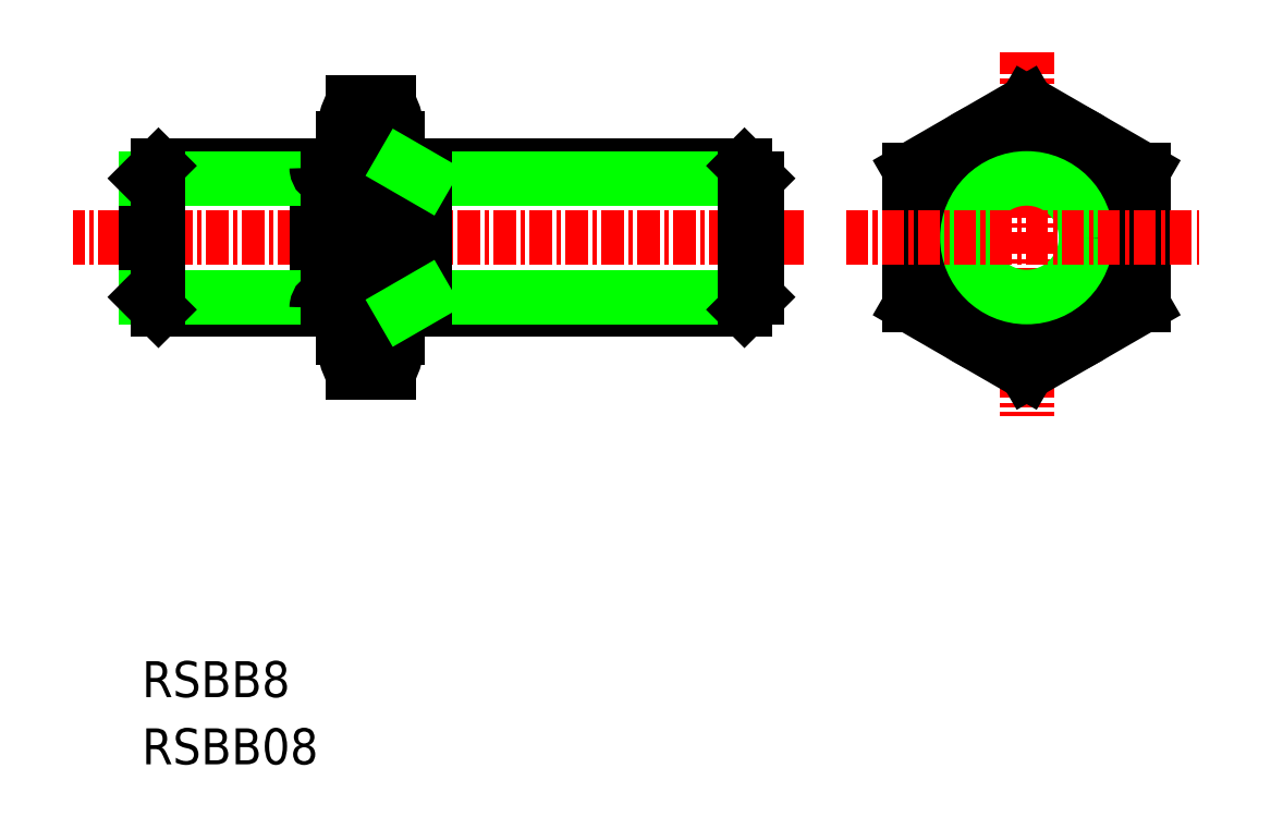
<metadata>
{"format":"dxf","ext":"dxf","renderer":"ezdxf+matplotlib","layout":"modelspace","background":"white","min_lineweight":24,"dpi":150}
</metadata>
<code>
0
SECTION
2
ENTITIES
0
LINE
8
CENTER
10
1320
20
71.1
30
0
11
1320
21
50.86
31
0
0
TEXT
8
0
10
1271
20
35.22
30
0
40
2
1
RSBB8
0
TEXT
8
0
10
1271
20
31.48
30
0
40
2
1
RSBB08
0
LINE
8
0
10
1304
20
64.77
30
0
11
1285
21
64.77
31
0
0
LINE
8
0
10
1305
20
64.07
30
0
11
1287
21
64.07
31
0
0
LINE
8
CENTER
10
1308
20
60.77
30
0
11
1267
21
60.77
31
0
0
LINE
8
0
10
1304
20
56.77
30
0
11
1285
21
56.77
31
0
0
LINE
8
0
10
1305
20
57.47
30
0
11
1287
21
57.47
31
0
0
ARC
8
0
10
1271
20
60.77
30
0
40
14.33
50
344.8
51
15.18
0
ARC
8
0
10
1296
20
60.77
30
0
40
14.33
50
164.8
51
195.2
0
LINE
8
0
10
1285
20
66.32
30
0
11
1285
21
55.22
31
0
0
LINE
8
0
10
1282
20
66.32
30
0
11
1282
21
55.22
31
0
0
LINE
8
0
10
1281
20
64.77
30
0
11
1281
21
56.77
31
0
0
LINE
8
0
10
1287
20
64.77
30
0
11
1287
21
56.77
31
0
0
LINE
8
0
10
1271
20
64.07
30
0
11
1271
21
57.47
31
0
0
ARC
8
0
10
1286
20
55.14
30
0
40
3.766
50
150.1
51
209.9
0
ARC
8
0
10
1281
20
55.14
30
0
40
3.766
50
330.1
51
29.89
0
LINE
8
0
10
1285
20
53.26
30
0
11
1283
21
53.26
31
0
0
LINE
8
0
10
1281
20
56.77
30
0
11
1272
21
56.77
31
0
0
LINE
8
0
10
1281
20
57.47
30
0
11
1271
21
57.47
31
0
0
ARC
8
0
10
1281
20
56.87
30
0
40
0.6
50
90
51
180
0
ARC
8
0
10
1282
20
56.87
30
0
40
0.6
50
3e-06
51
90
0
LINE
8
0
10
1281
20
57.47
30
0
11
1282
21
57.47
31
0
0
LINE
8
0
10
1285
20
57.02
30
0
11
1283
21
57.02
31
0
0
ARC
8
0
10
1281
20
66.4
30
0
40
3.766
50
330.1
51
29.89
0
ARC
8
0
10
1286
20
66.4
30
0
40
3.766
50
150.1
51
209.9
0
LINE
8
0
10
1281
20
64.77
30
0
11
1272
21
64.77
31
0
0
LINE
8
0
10
1281
20
64.07
30
0
11
1271
21
64.07
31
0
0
ARC
8
0
10
1281
20
64.67
30
0
40
0.6
50
180
51
270
0
ARC
8
0
10
1282
20
64.67
30
0
40
0.6
50
270
51
0
0
LINE
8
0
10
1281
20
64.07
30
0
11
1282
21
64.07
31
0
0
LINE
8
0
10
1285
20
64.52
30
0
11
1283
21
64.52
31
0
0
LINE
8
0
10
1285
20
68.27
30
0
11
1283
21
68.27
31
0
0
LINE
8
0
10
1327
20
64.52
30
0
11
1327
21
57.02
31
0
0
LINE
8
0
10
1314
20
64.52
30
0
11
1314
21
57.02
31
0
0
CIRCLE
8
0
10
1320
20
60.77
30
0
40
4
0
CIRCLE
8
0
10
1320
20
60.77
30
0
40
6.5
0
CIRCLE
8
0
10
1320
20
60.77
30
0
40
3.3
0
LINE
8
0
10
1305
20
64.07
30
0
11
1305
21
57.47
31
0
0
LINE
8
0
10
1320
20
53.26
30
0
11
1314
21
57.02
31
0
0
LINE
8
0
10
1327
20
57.02
30
0
11
1320
21
53.26
31
0
0
LINE
8
0
10
1320
20
68.27
30
0
11
1314
21
64.52
31
0
0
LINE
8
0
10
1327
20
64.52
30
0
11
1320
21
68.27
31
0
0
LINE
8
CENTER
10
1310
20
60.77
30
0
11
1330
21
60.77
31
0
0
LINE
8
0
10
1305
20
64.07
30
0
11
1304
21
64.77
31
0
0
LINE
8
0
10
1304
20
64.77
30
0
11
1304
21
56.77
31
0
0
LINE
8
0
10
1304
20
56.77
30
0
11
1305
21
57.47
31
0
0
LINE
8
0
10
1271
20
64.07
30
0
11
1272
21
64.77
31
0
0
LINE
8
0
10
1272
20
64.77
30
0
11
1272
21
56.77
31
0
0
LINE
8
0
10
1272
20
56.77
30
0
11
1271
21
57.47
31
0
0
LINE
8
0
10
1287
20
64.07
30
0
11
1285
21
64.77
31
0
0
LINE
8
0
10
1287
20
57.47
30
0
11
1285
21
56.77
31
0
0
ENDSEC
0
EOF

</code>
